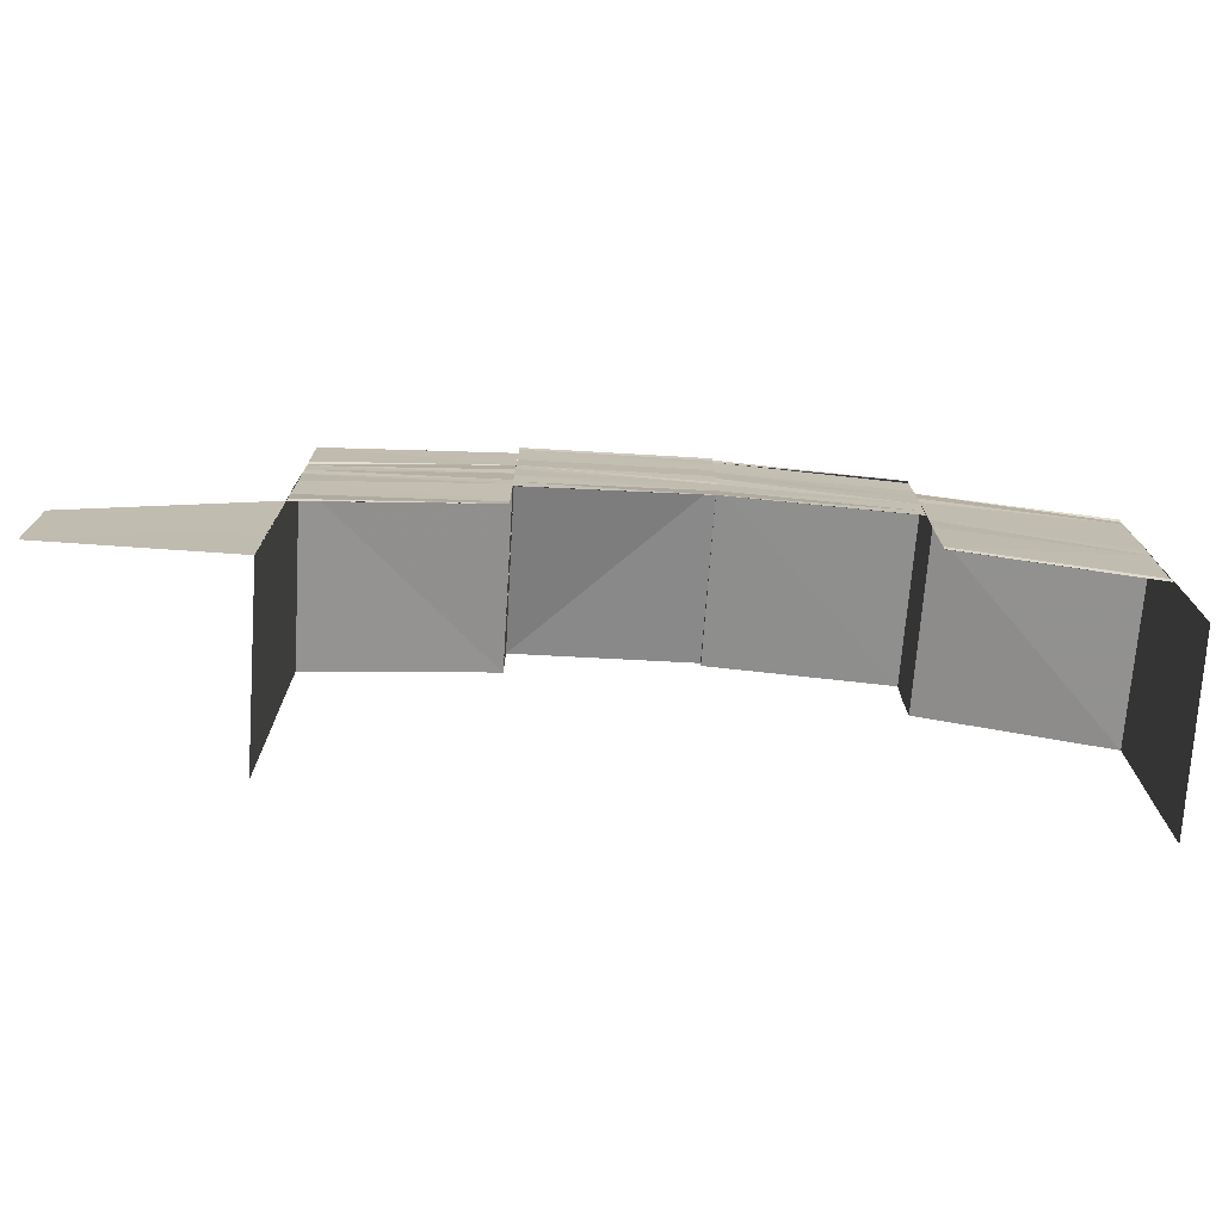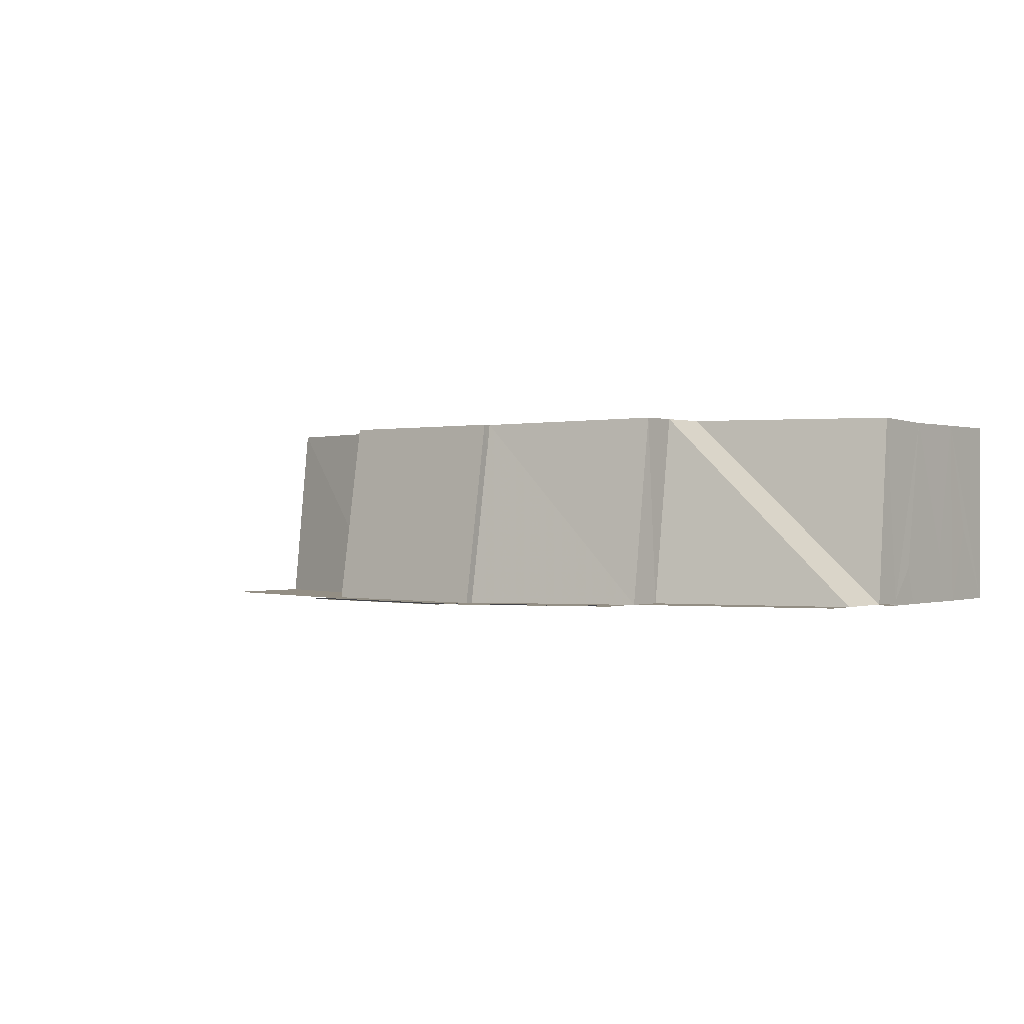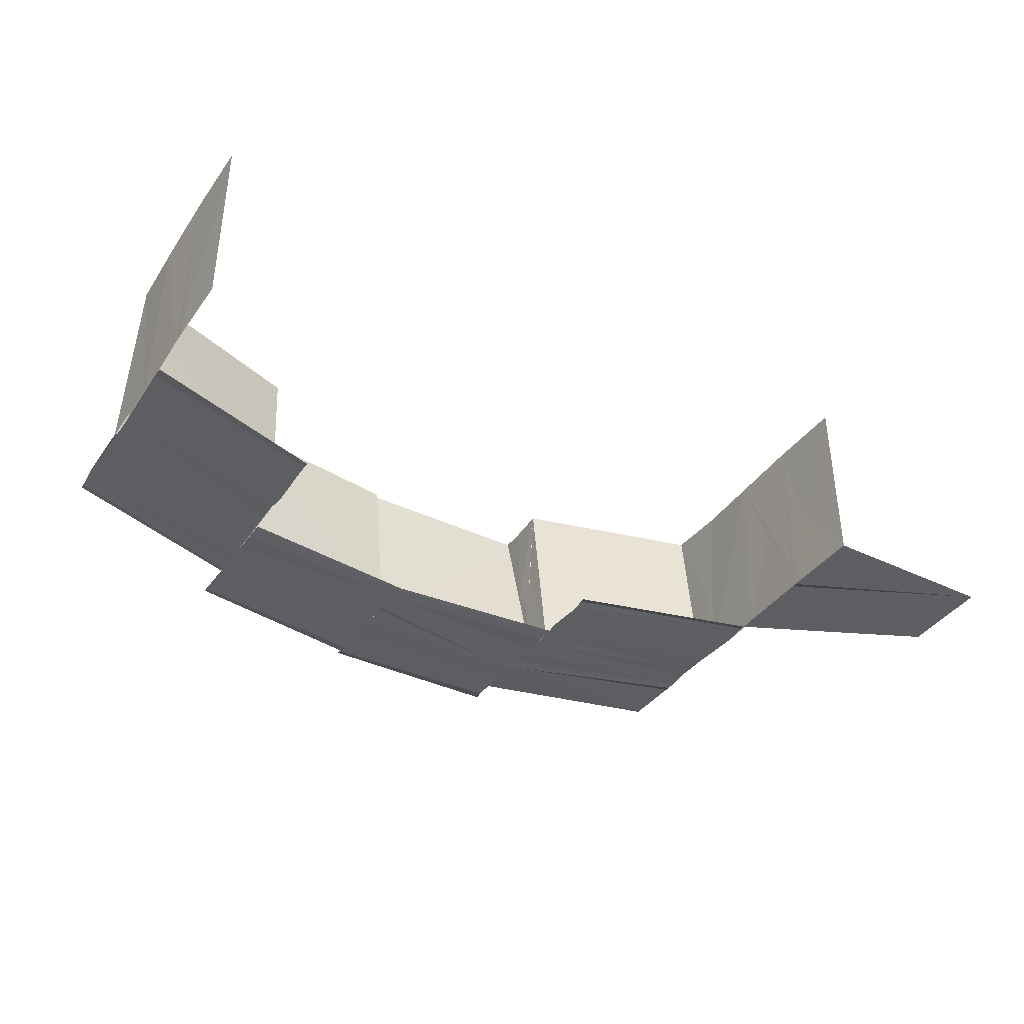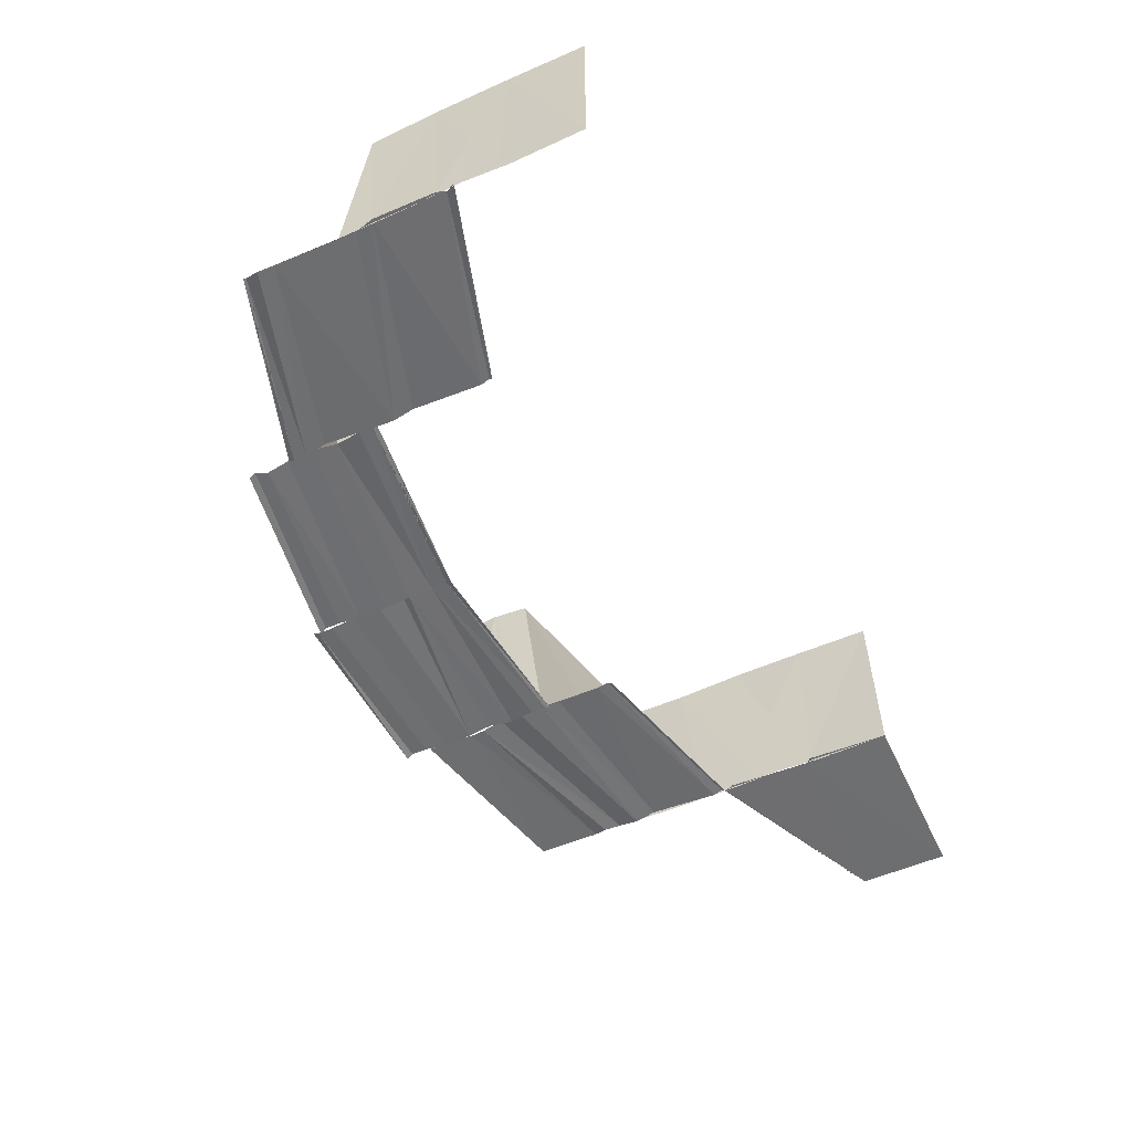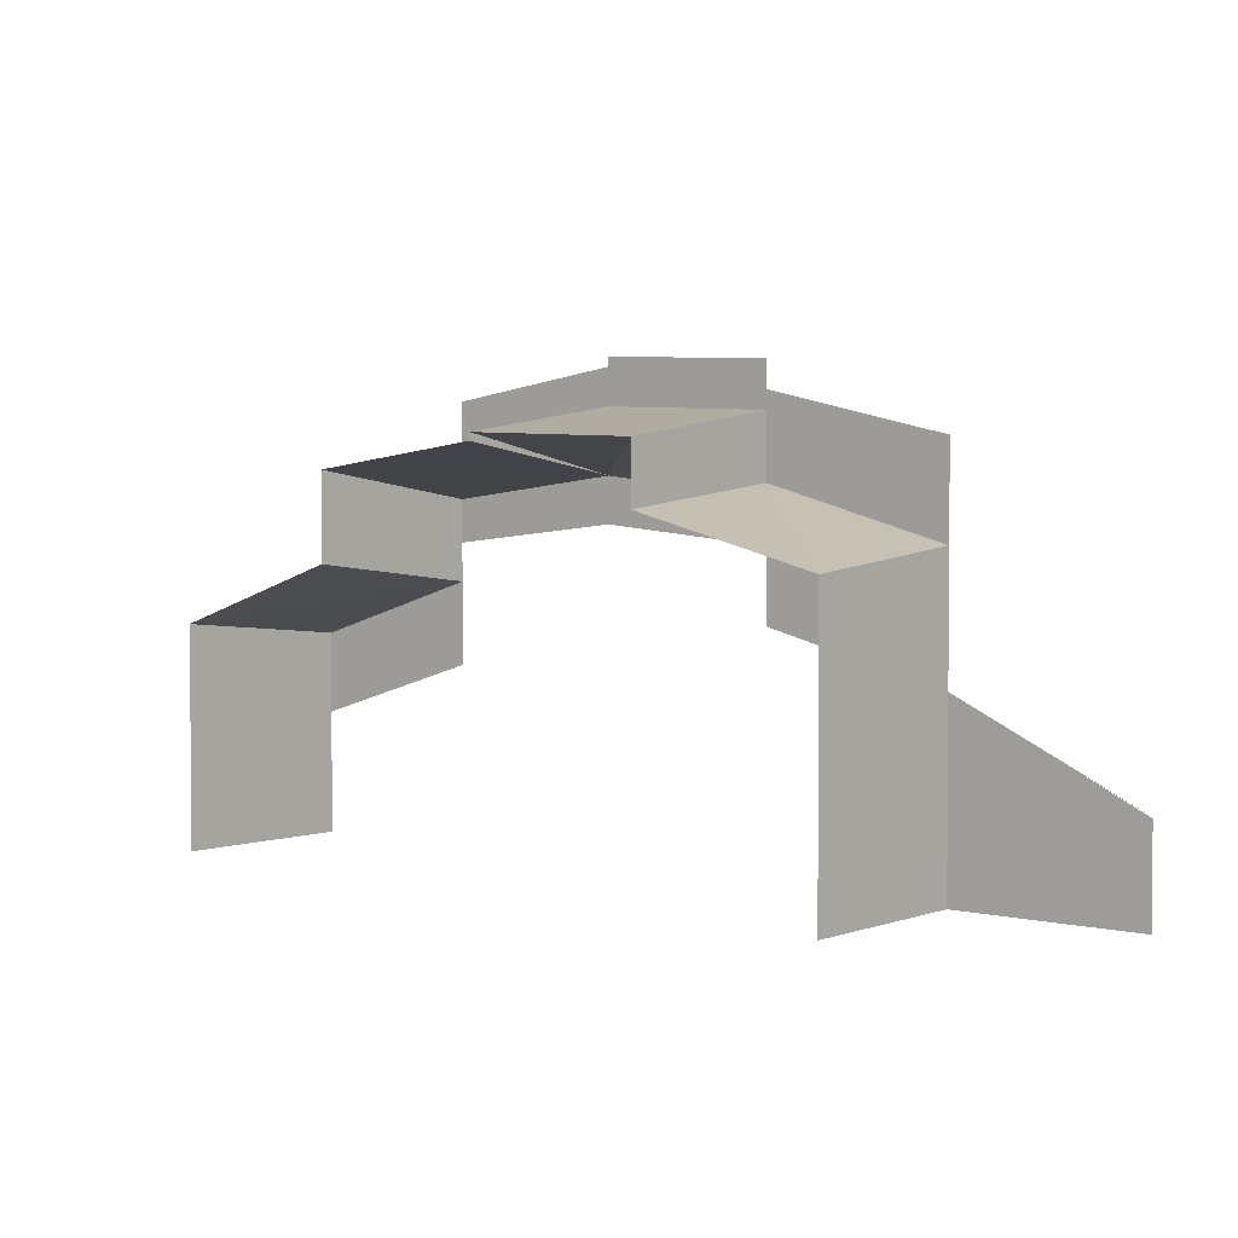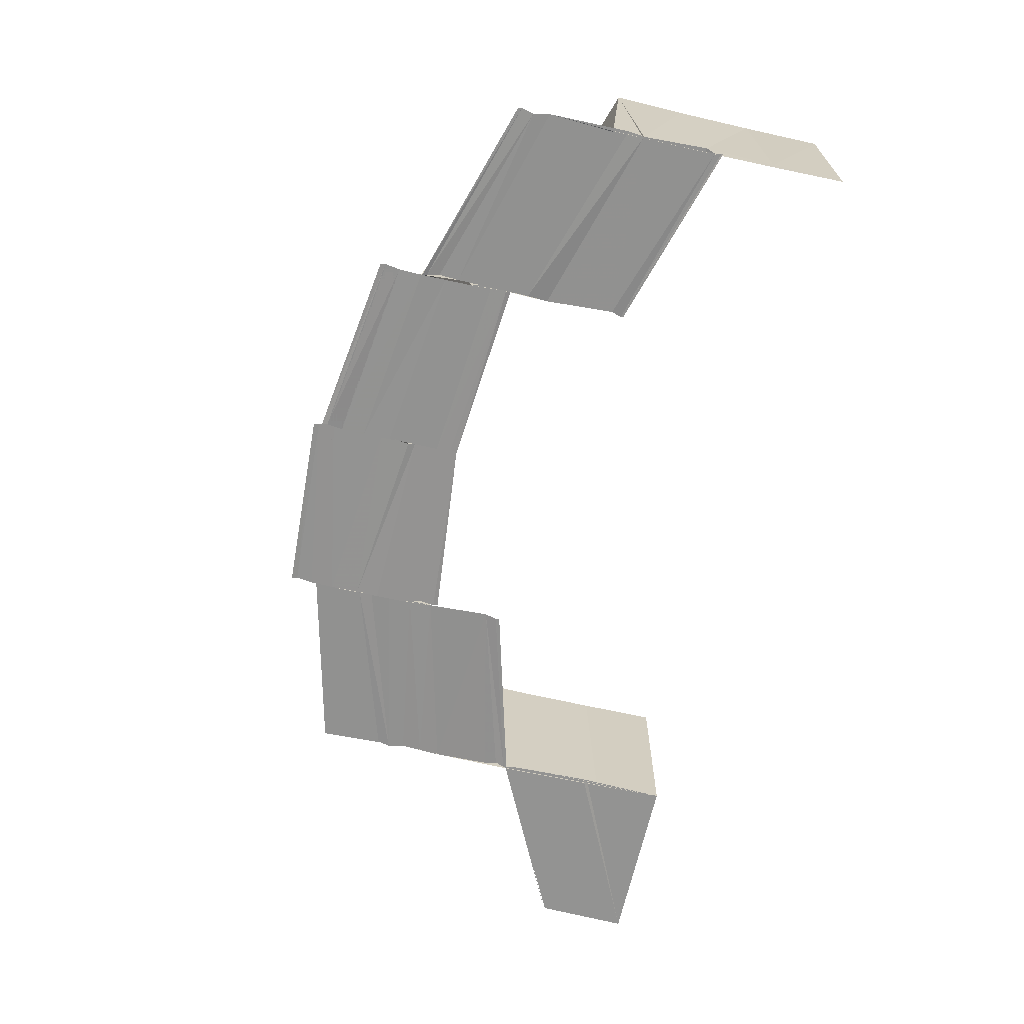
<metadata>
{"format":"obj","ext":"obj","renderer":"f3d","projection":"perspective","resolution":1024,"background":"white","views":[{"elev":-74.0,"azim":-4.2,"up":"+Z"},{"elev":-0.3,"azim":38.3,"up":"+Y"},{"elev":-38.6,"azim":148.6,"up":"+Y"},{"elev":-54.3,"azim":115.1,"up":"+Y"},{"elev":2.6,"azim":-140.3,"up":"+Z"},{"elev":-66.3,"azim":77.3,"up":"+Y"}]}
</metadata>
<code>
o 4719
v 2235 1880 7.66
v 2235 1880 7.66
v 2235 1880 7.655
v 2235 1880 7.66
v 2235 1880 7.66
v 2235 1880 7.655
v 2235 1880 7.66
v 2235 1880 7.655
v 2235 1880 7.655
v 2235 1880 7.659
v 2235 1880 7.663
v 2235 1880 7.659
v 2235 1880 7.659
v 2235 1880 7.655
v 2235 1880 7.667
v 2235 1880 7.663
v 2235 1880 7.663
v 2235 1880 7.67
v 2235 1880 7.666
v 2235 1880 7.667
v 2235 1880 7.673
v 2235 1880 7.669
v 2235 1880 7.665
v 2235 1880 7.668
v 2235 1880 7.675
v 2235 1880 7.672
v 2235 1880 7.676
v 2235 1880 7.673
v 2235 1880 7.678
v 2235 1880 7.675
v 2235 1880 7.675
v 2235 1880 7.673
v 2235 1880 7.673
v 2235 1880 7.675
v 2235 1880 7.676
v 2235 1880 7.675
v 2235 1880 7.676
v 2235 1880 7.675
v 2235 1880 7.675
v 2235 1880 7.675
v 2235 1880 7.672
v 2235 1880 7.673
v 2235 1880 7.671
v 2235 1880 7.671
v 2235 1880 7.672
v 2235 1880 7.672
v 2235 1880 7.671
v 2235 1880 7.655
v 2235 1880 7.659
v 2235 1880 7.655
v 2235 1880 7.655
v 2235 1880 7.659
v 2235 1880 7.659
v 2235 1880 7.655
v 2235 1880 7.66
v 2235 1880 7.655
v 2235 1880 7.664
v 2235 1880 7.663
v 2235 1880 7.668
v 2235 1880 7.667
v 2235 1880 7.671
v 2235 1880 7.67
v 2235 1880 7.674
v 2235 1880 7.673
v 2235 1880 7.676
v 2235 1880 7.673
v 2235 1880 7.678
v 2235 1880 7.672
v 2235 1880 7.669
v 2235 1880 7.671
v 2235 1880 7.668
v 2235 1880 7.669
v 2235 1880 7.669
v 2235 1880 7.672
v 2235 1880 7.67
v 2235 1880 7.666
v 2235 1880 7.669
v 2235 1880 7.671
v 2235 1880 7.674
v 2235 1880 7.665
v 2235 1880 7.665
v 2235 1880 7.665
v 2235 1880 7.667
v 2235 1880 7.671
v 2235 1880 7.672
v 2235 1880 7.668
v 2235 1880 7.665
v 2235 1880 7.673
v 2235 1880 7.676
v 2235 1880 7.675
v 2235 1880 7.672
v 2235 1880 7.673
v 2235 1880 7.673
v 2235 1880 7.676
v 2235 1880 7.676
v 2235 1880 7.673
v 2235 1880 7.675
v 2235 1880 7.672
v 2235 1880 7.671
v 2235 1880 7.673
v 2235 1880 7.674
v 2235 1880 7.671
v 2235 1880 7.673
v 2235 1880 7.674
v 2235 1880 7.67
v 2235 1880 7.669
v 2235 1880 7.668
v 2235 1880 7.665
v 2235 1880 7.668
v 2235 1880 7.667
v 2235 1880 7.665
v 2235 1880 7.665
v 2235 1880 7.665
v 2235 1880 7.665
v 2235 1880 7.665
v 2235 1880 7.665
v 2235 1880 7.66
v 2235 1880 7.665
v 2235 1880 7.66
v 2235 1880 7.664
v 2235 1880 7.665
v 2235 1880 7.66
v 2235 1880 7.66
v 2235 1880 7.665
v 2235 1880 7.676
v 2235 1880 7.679
v 2235 1880 7.676
v 2235 1880 7.678
v 2235 1880 7.676
v 2235 1880 7.679
v 2235 1880 7.676
v 2235 1880 7.676
v 2235 1880 7.675
v 2235 1880 7.673
v 2235 1880 7.676
v 2235 1880 7.676
v 2235 1880 7.678
v 2235 1880 7.676
v 2235 1880 7.678
v 2235 1880 7.679
v 2235 1880 7.679
v 2235 1880 7.679
v 2235 1880 7.68
v 2235 1880 7.68
v 2235 1880 7.68
v 2235 1880 7.681
v 2235 1880 7.68
v 2235 1880 7.675
v 2235 1880 7.673
v 2235 1880 7.672
v 2235 1880 7.676
v 2235 1880 7.675
v 2235 1880 7.673
v 2235 1880 7.672
v 2235 1880 7.672
v 2235 1880 7.671
v 2235 1880 7.671
v 2235 1880 7.672
v 2235 1880 7.673
v 2235 1880 7.675
v 2235 1880 7.672
v 2235 1880 7.673
v 2235 1880 7.675
v 2235 1880 7.675
v 2235 1880 7.676
v 2235 1880 7.675
v 2235 1880 7.671
v 2235 1880 7.672
v 2235 1880 7.671
v 2235 1880 7.672
v 2235 1880 7.671
v 2235 1880 7.673
v 2235 1880 7.672
v 2235 1880 7.675
v 2235 1880 7.676
v 2235 1880 7.678
v 2235 1880 7.678
v 2235 1880 7.679
v 2235 1880 7.678
v 2235 1880 7.679
v 2235 1880 7.678
v 2235 1880 7.68
v 2235 1880 7.68
v 2235 1880 7.681
v 2235 1880 7.68
v 2235 1880 7.68
v 2235 1880 7.673
v 2235 1880 7.676
v 2235 1880 7.675
v 2235 1880 7.673
v 2235 1880 7.672
v 2235 1880 7.673
v 2235 1880 7.671
v 2235 1880 7.672
v 2235 1880 7.672
v 2235 1880 7.671
v 2235 1880 7.672
v 2235 1880 7.675
v 2235 1880 7.678
v 2235 1880 7.673
v 2235 1880 7.678
v 2235 1880 7.676
v 2235 1880 7.676
v 2235 1880 7.678
v 2235 1880 7.677
v 2235 1880 7.676
v 2235 1880 7.673
v 2235 1880 7.672
v 2235 1880 7.674
v 2235 1880 7.671
v 2235 1880 7.674
v 2235 1880 7.675
v 2235 1880 7.672
v 2235 1880 7.675
v 2235 1880 7.673
v 2235 1880 7.676
v 2235 1880 7.676
v 2235 1880 7.673
v 2235 1880 7.676
v 2235 1880 7.67
v 2235 1880 7.669
v 2235 1880 7.67
v 2235 1880 7.667
v 2235 1880 7.673
v 2235 1880 7.675
v 2235 1880 7.673
v 2235 1880 7.663
v 2235 1880 7.666
v 2235 1880 7.659
v 2235 1880 7.663
v 2235 1880 7.662
v 2235 1880 7.665
v 2235 1880 7.662
v 2235 1880 7.662
v 2235 1880 7.662
v 2235 1880 7.665
v 2235 1880 7.665
v 2235 1880 7.665
v 2235 1880 7.665
v 2235 1880 7.666
v 2235 1880 7.663
v 2235 1880 7.659
v 2235 1880 7.659
v 2235 1880 7.655
v 2235 1880 7.655
v 2235 1880 7.655
v 2235 1880 7.659
v 2235 1880 7.659
v 2235 1880 7.655
v 2235 1880 7.663
v 2235 1880 7.664
v 2235 1880 7.667
v 2235 1880 7.663
v 2235 1880 7.663
v 2235 1880 7.666
v 2235 1880 7.667
v 2235 1880 7.669
v 2235 1880 7.668
v 2235 1880 7.67
v 2235 1880 7.665
v 2235 1880 7.666
v 2235 1880 7.671
v 2235 1880 7.673
v 2235 1880 7.674
v 2235 1880 7.675
v 2235 1880 7.676
v 2235 1880 7.675
v 2235 1880 7.666
v 2235 1880 7.668
v 2235 1880 7.669
v 2235 1880 7.67
v 2235 1880 7.667
v 2235 1880 7.671
v 2235 1880 7.674
v 2235 1880 7.672
v 2235 1880 7.671
v 2235 1880 7.675
v 2235 1880 7.674
v 2235 1880 7.676
v 2235 1880 7.676
v 2235 1880 7.673
v 2235 1880 7.673
v 2235 1880 7.676
v 2235 1880 7.678
v 2235 1880 7.676
v 2235 1880 7.676
v 2235 1880 7.68
v 2235 1880 7.679
v 2235 1880 7.68
v 2235 1880 7.678
v 2235 1880 7.68
v 2235 1880 7.679
v 2235 1880 7.678
v 2235 1880 7.68
v 2235 1880 7.678
v 2235 1880 7.679
v 2235 1880 7.68
v 2235 1880 7.679
v 2235 1880 7.68
v 2235 1880 7.677
v 2235 1880 7.679
v 2235 1880 7.676
v 2235 1880 7.678
v 2235 1880 7.676
v 2235 1880 7.675
v 2235 1880 7.676
v 2235 1880 7.665
v 2235 1880 7.662
v 2235 1880 7.665
v 2235 1880 7.666
v 2235 1880 7.665
v 2235 1880 7.662
v 2235 1880 7.662
v 2235 1880 7.665
f 1 2 3
f 4 5 3
f 6 7 8
f 9 10 8
f 10 11 12
f 13 12 14
f 11 15 16
f 17 16 12
f 15 18 19
f 20 19 16
f 18 21 22
f 23 24 19
f 21 25 26
f 25 27 28
f 29 27 30
f 31 32 26
f 33 34 28
f 35 34 36
f 37 35 38
f 37 39 40
f 41 33 42
f 41 33 43
f 44 45 43
f 33 46 47
f 45 46 47
f 48 49 50
f 48 49 51
f 52 53 54
f 52 55 56
f 52 57 13
f 57 58 53
f 57 59 17
f 59 60 58
f 59 61 20
f 61 62 60
f 63 64 62
f 65 30 64
f 63 65 66
f 65 67 31
f 66 68 69
f 70 68 69
f 71 70 72
f 73 74 71
f 75 69 76
f 24 77 76
f 78 79 75
f 80 24 81
f 82 83 81
f 84 79 85
f 24 86 87
f 83 86 87
f 88 89 85
f 79 90 91
f 89 90 91
f 92 89 93
f 89 94 93
f 94 95 96
f 97 95 96
f 98 97 99
f 98 97 100
f 97 101 102
f 103 104 102
f 26 103 105
f 105 103 61
f 106 74 105
f 106 107 108
f 109 107 108
f 109 110 111
f 112 109 113
f 112 109 114
f 115 116 117
f 118 115 119
f 120 121 117
f 122 120 123
f 123 124 122
f 125 126 127
f 127 128 129
f 128 130 131
f 132 133 134
f 135 136 133
f 137 136 138
f 139 137 132
f 139 137 140
f 137 141 142
f 143 141 142
f 144 143 140
f 144 143 145
f 143 146 147
f 148 149 133
f 150 149 133
f 151 148 152
f 153 150 152
f 153 150 154
f 155 156 154
f 150 157 158
f 156 157 158
f 159 160 161
f 162 160 163
f 164 165 163
f 160 166 165
f 167 168 161
f 167 168 169
f 168 170 171
f 168 172 173
f 160 172 173
f 174 175 165
f 165 175 67
f 175 176 177
f 178 179 177
f 180 178 181
f 180 178 182
f 183 184 182
f 178 185 186
f 184 185 186
f 160 187 188
f 189 187 190
f 187 191 192
f 193 191 192
f 194 193 190
f 194 193 195
f 193 196 197
f 188 198 199
f 200 198 188
f 201 199 202
f 198 203 204
f 205 206 204
f 207 208 200
f 209 210 207
f 211 210 212
f 210 213 214
f 215 213 214
f 216 215 212
f 216 215 217
f 215 218 219
f 220 221 208
f 222 223 221
f 224 222 208
f 225 224 226
f 223 227 228
f 227 229 230
f 230 231 232
f 233 234 232
f 233 235 236
f 237 233 238
f 237 233 239
f 240 241 239
f 242 243 230
f 229 244 243
f 244 245 243
f 245 246 247
f 248 249 242
f 248 247 250
f 251 250 252
f 251 248 253
f 253 254 255
f 256 255 257
f 258 251 256
f 258 252 259
f 260 261 257
f 262 258 220
f 262 259 263
f 264 263 265
f 266 264 267
f 268 260 269
f 270 268 269
f 270 268 271
f 271 272 262
f 228 272 271
f 271 273 274
f 275 276 274
f 277 275 278
f 277 275 279
f 280 281 279
f 275 282 283
f 281 282 283
f 284 285 286
f 287 288 289
f 288 290 291
f 205 290 291
f 292 205 289
f 292 205 293
f 294 295 296
f 294 295 297
f 295 298 299
f 295 300 301
f 302 300 301
f 303 302 296
f 303 302 304
f 302 305 306
f 307 308 309
f 307 308 310
f 311 312 309
f 308 313 314
f 312 313 314

</code>
